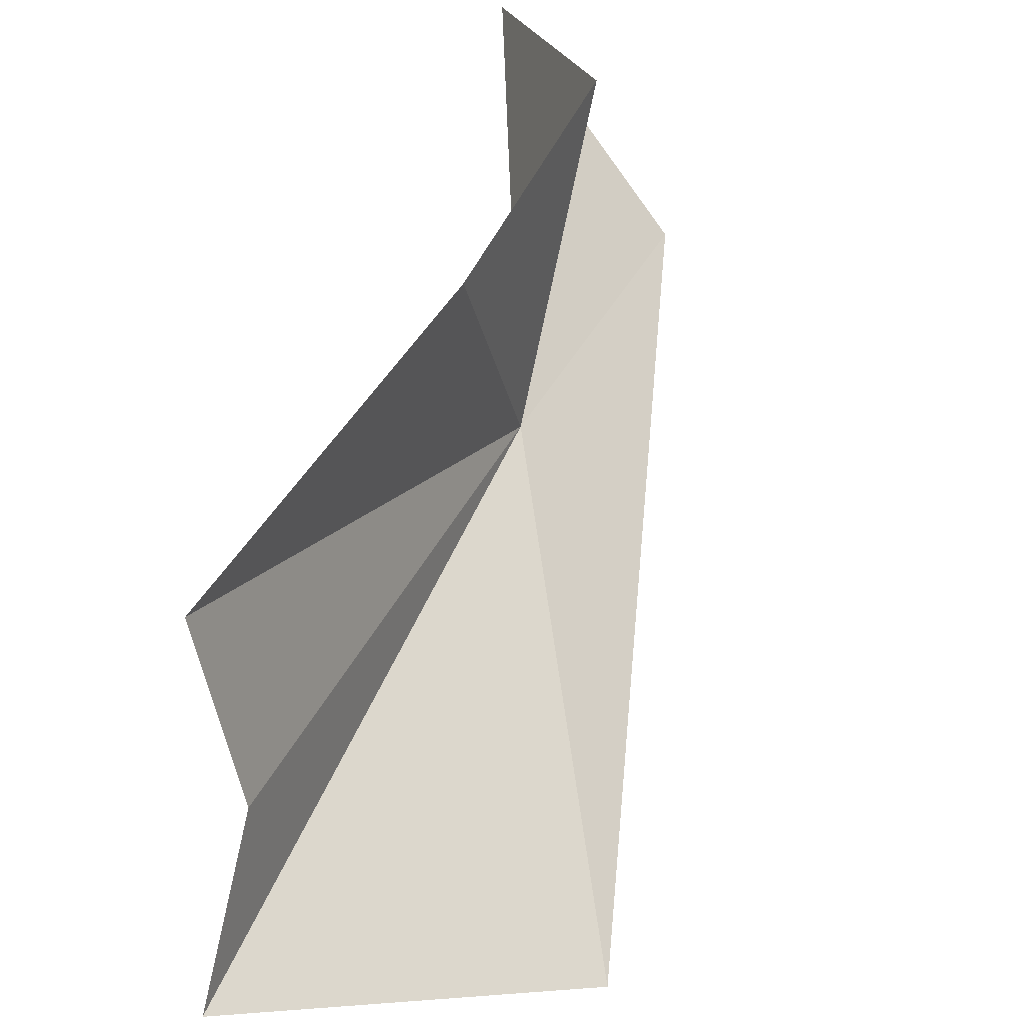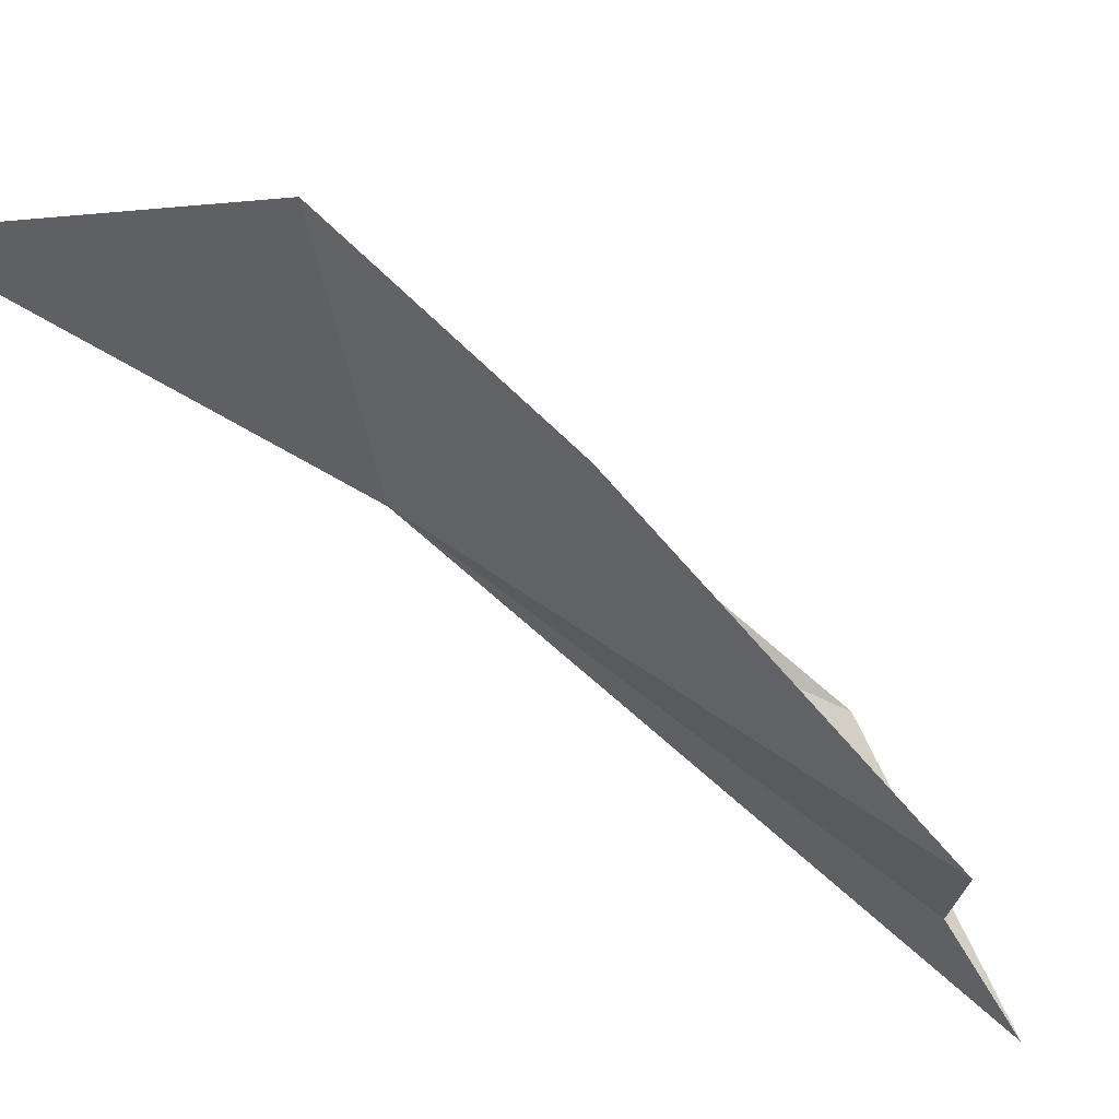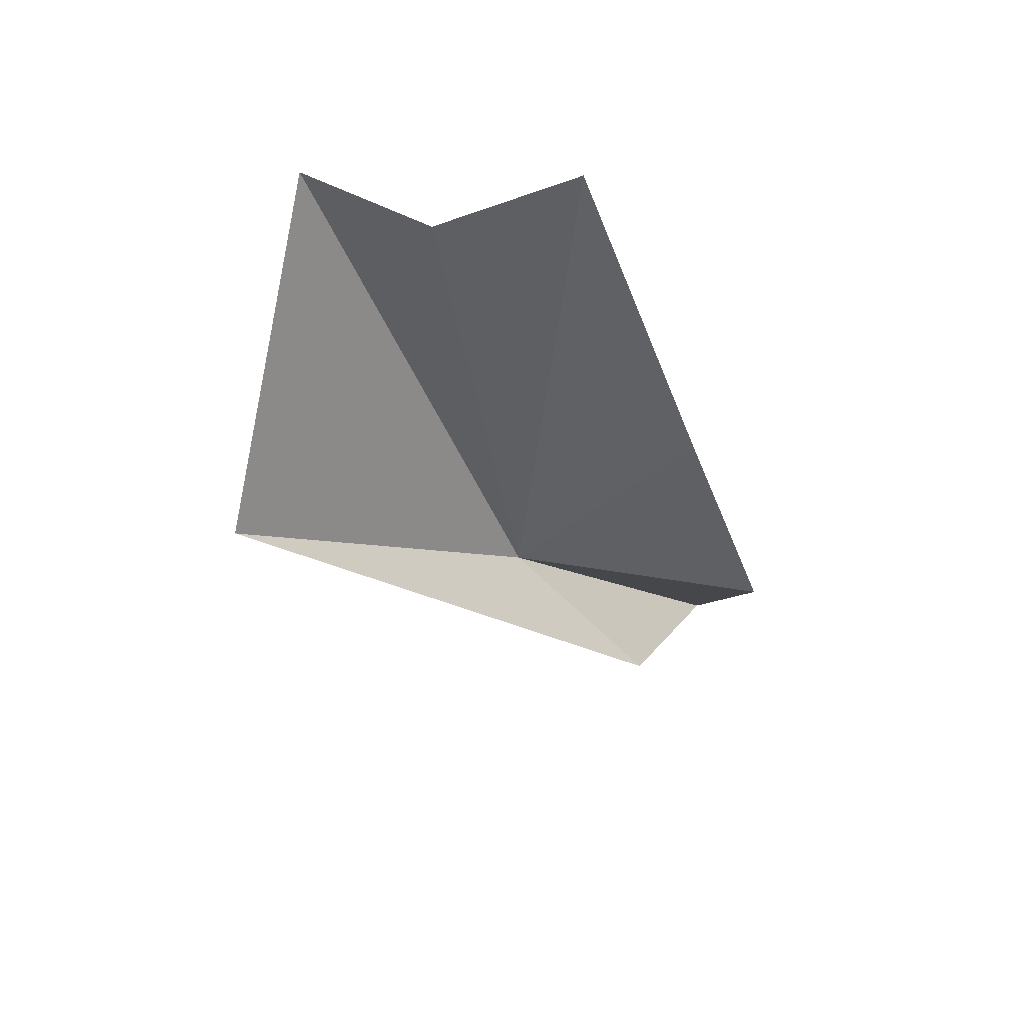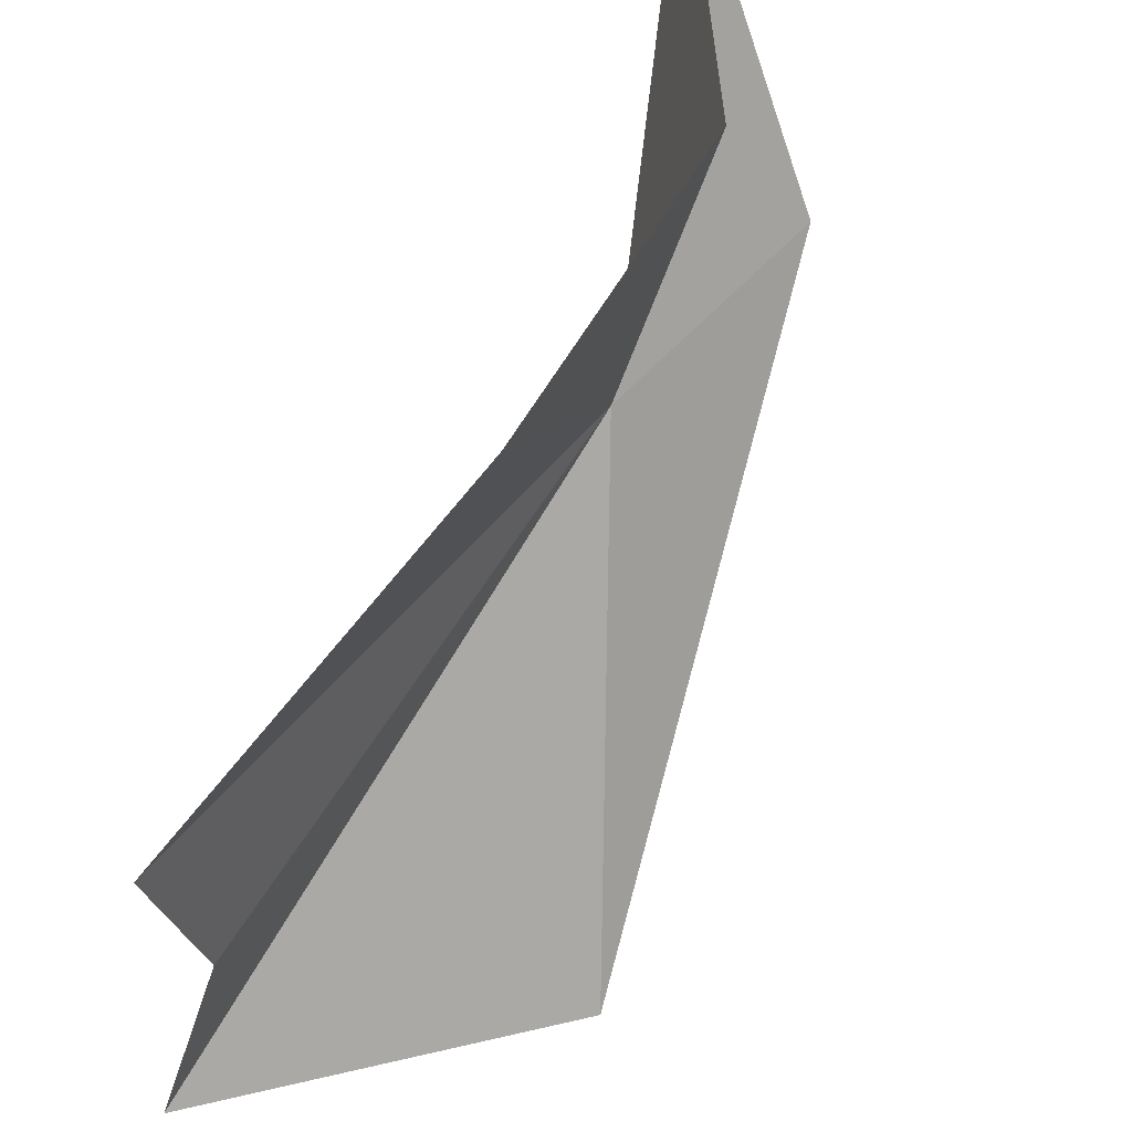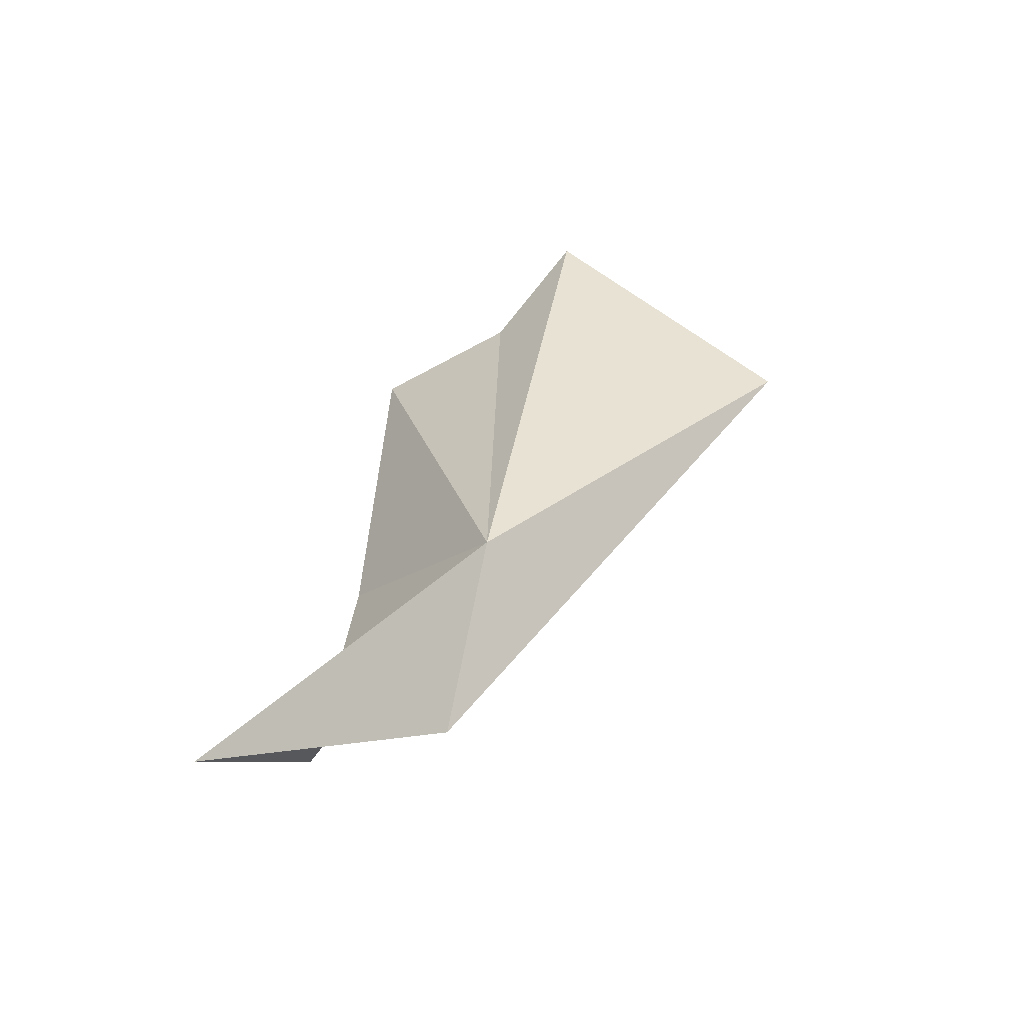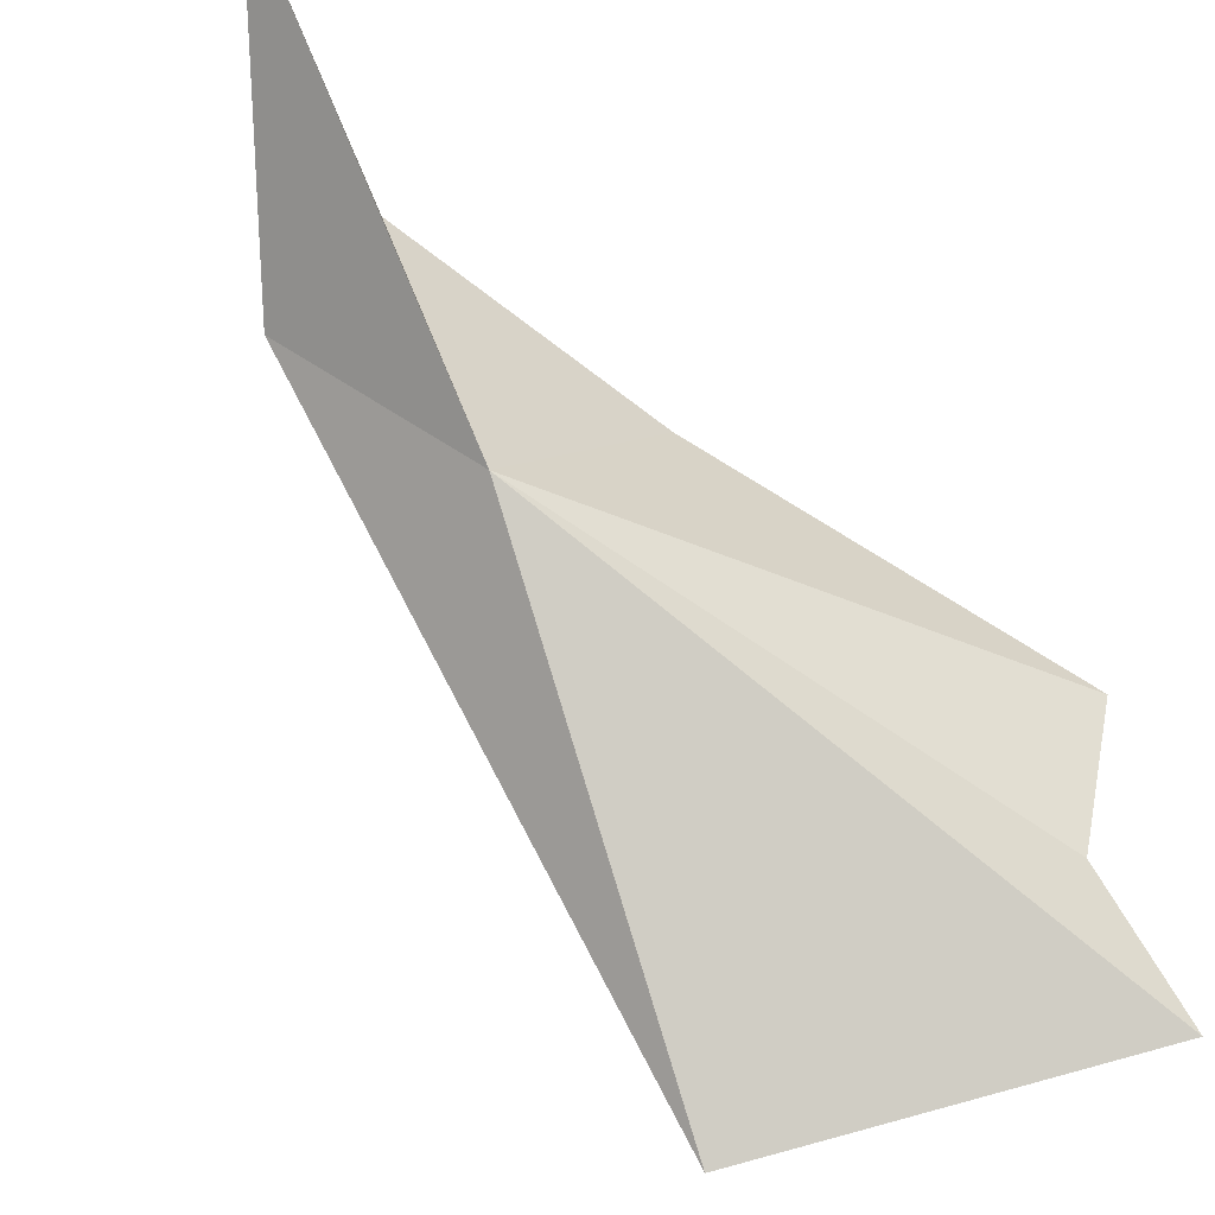
<metadata>
{"format":"obj","ext":"obj","renderer":"f3d","projection":"perspective","resolution":1024,"background":"white","views":[{"elev":27.7,"azim":14.6,"up":"+Y"},{"elev":61.2,"azim":-62.0,"up":"+Y"},{"elev":53.8,"azim":80.8,"up":"+Z"},{"elev":62.8,"azim":26.1,"up":"+Y"},{"elev":-70.6,"azim":-49.2,"up":"+Z"},{"elev":-51.0,"azim":-132.4,"up":"+Y"}]}
</metadata>
<code>
v 23.82 -2.678 28.2
v 26.29 0.826 24.84
v 27.9 -10.74 36.93
v 21.67 -7.921 43.21
v 21.23 4.212 19.94
v 21.94 -4.695 41.05
v 24.97 4.736 26.2
v 21.1 -0.5439 41.44
v 23.78 2.525 32.61
f 1 2 3
f 1 3 4
f 1 5 2
f 1 4 6
f 1 7 5
f 1 6 8
f 1 9 7
f 1 8 9

</code>
